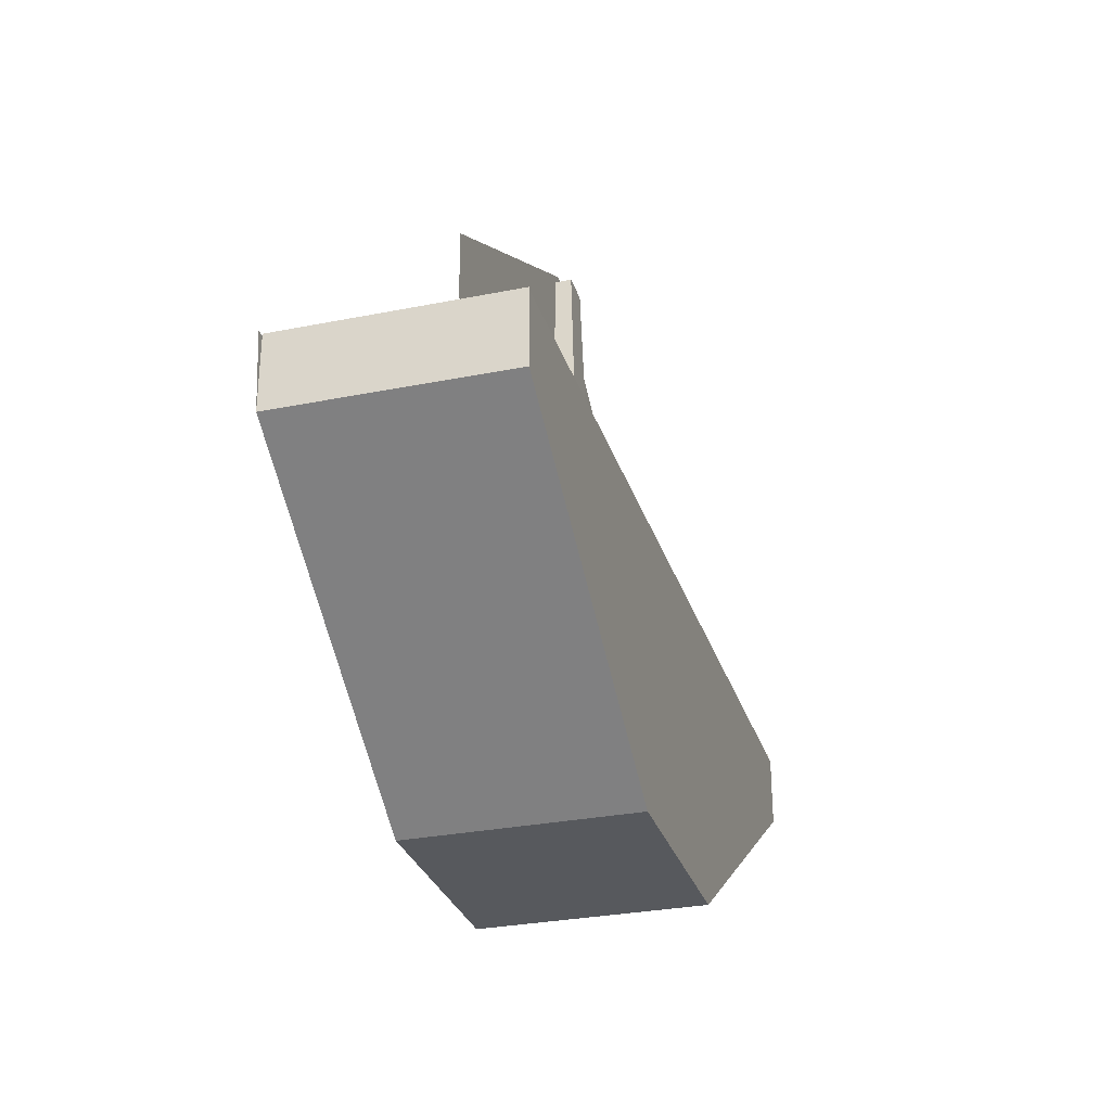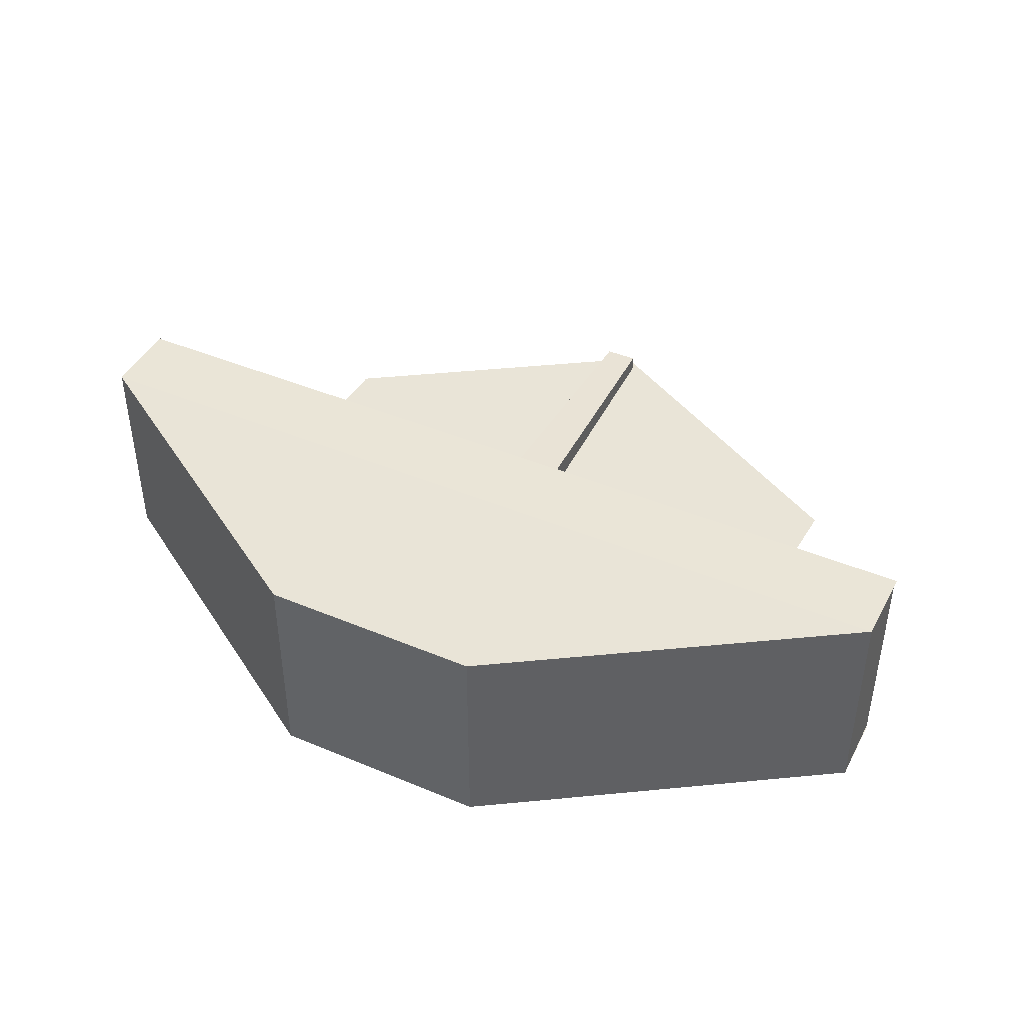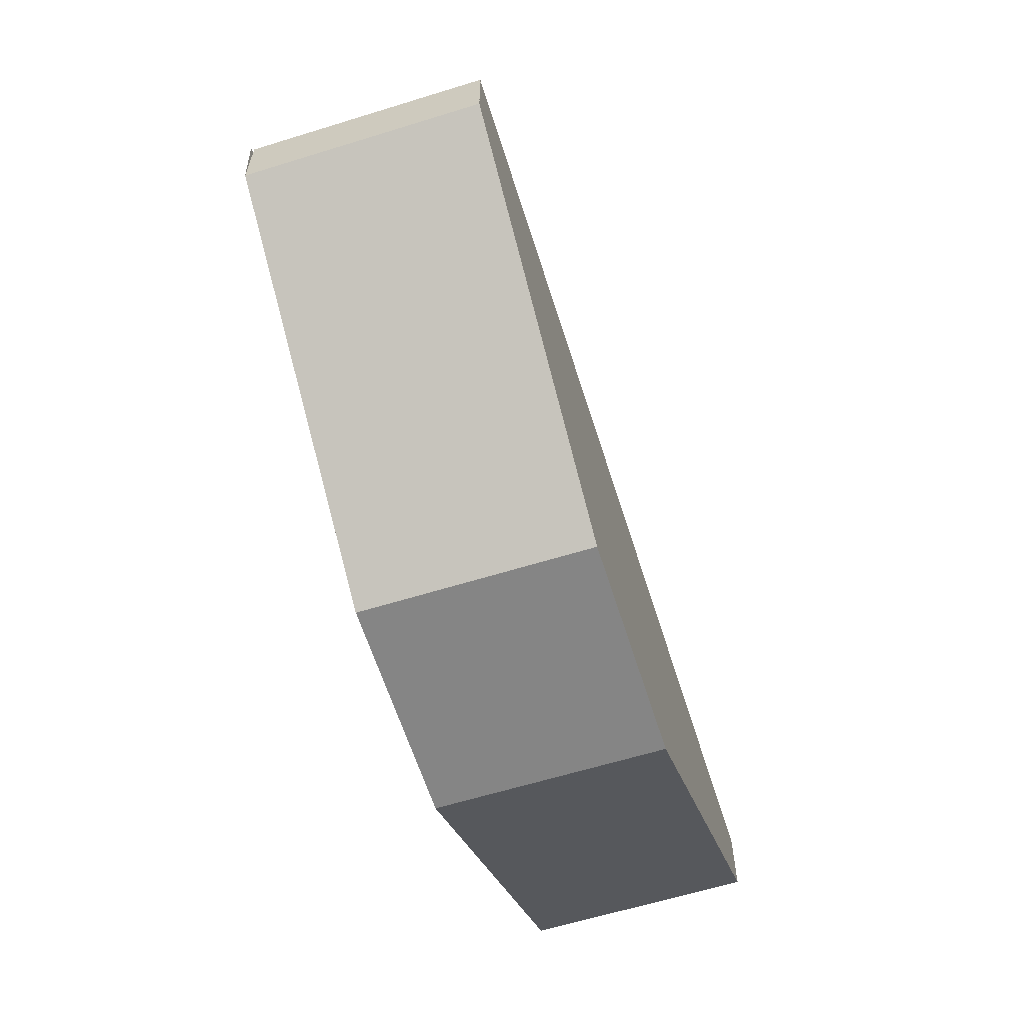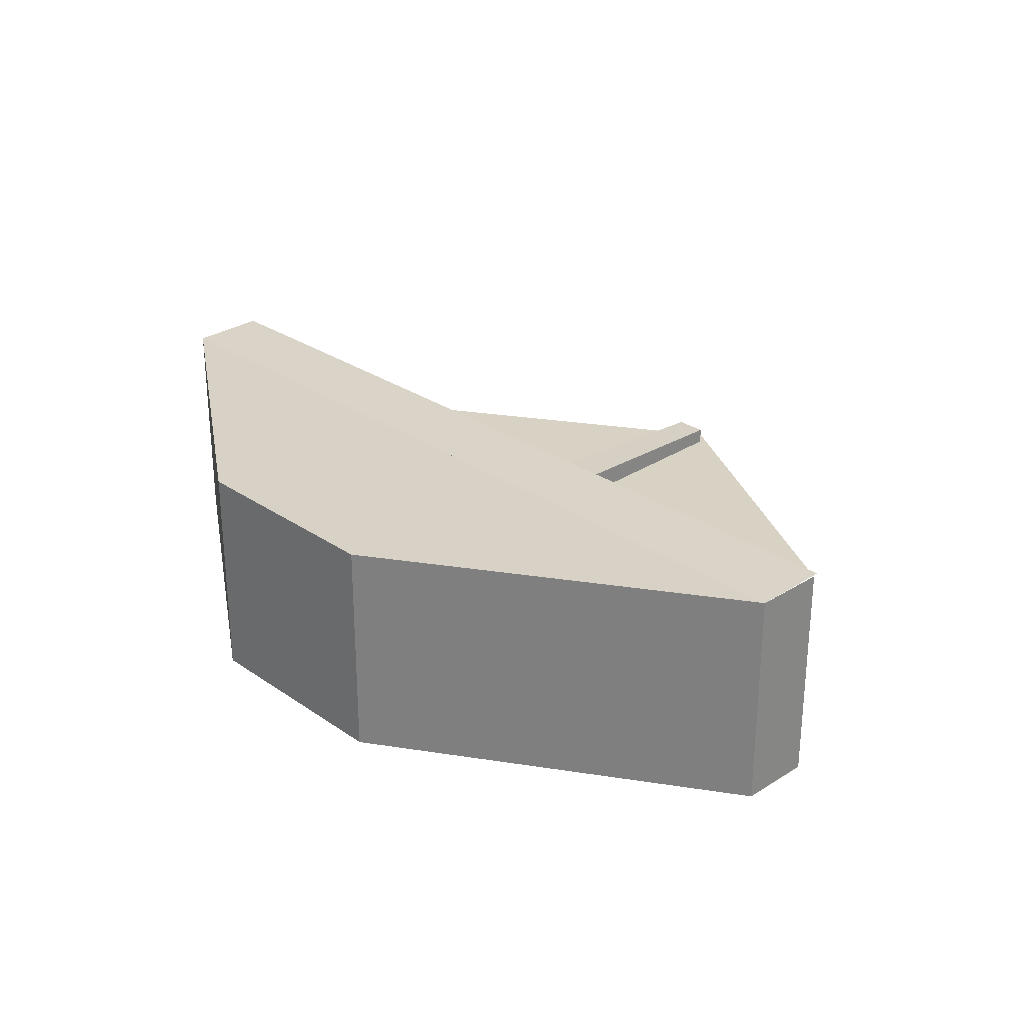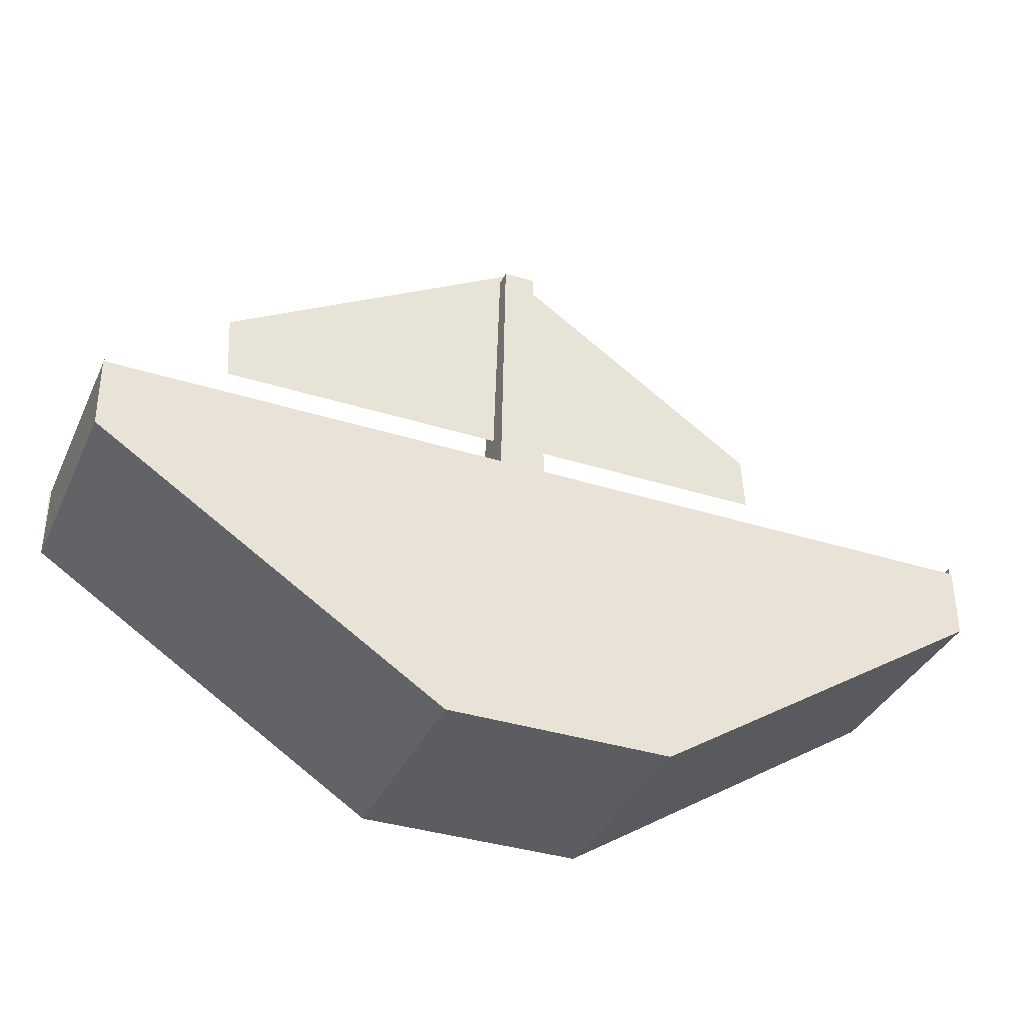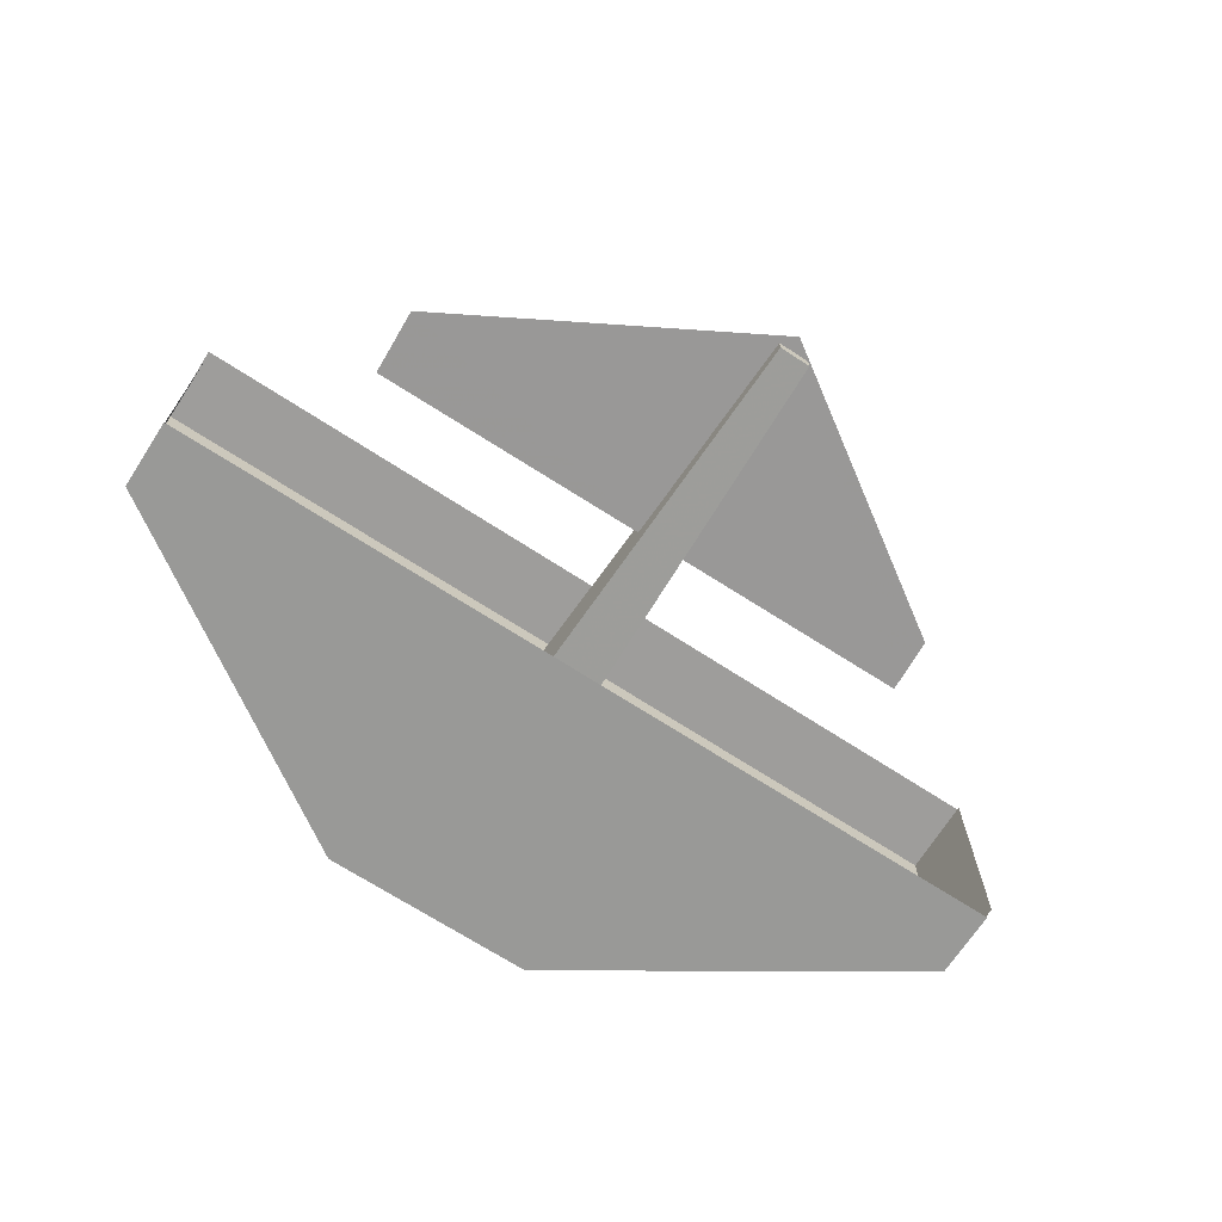
<metadata>
{"format":"obj","ext":"obj","renderer":"f3d","projection":"perspective","resolution":1024,"background":"white","views":[{"elev":-29.7,"azim":106.4,"up":"+Y"},{"elev":43.2,"azim":26.4,"up":"+Z"},{"elev":-61.8,"azim":107.5,"up":"+Y"},{"elev":27.4,"azim":46.5,"up":"+Z"},{"elev":-36.1,"azim":157.5,"up":"+Y"},{"elev":-68.8,"azim":146.8,"up":"+Z"}]}
</metadata>
<code>
o Plane
v -2.481 2.672 -0.01652
v 2.822 2.644 -0.04451
v -2.453 3.176 -0.01691
v 2.85 3.252 -0.04491
v 0.01196 2.659 -0.02968
v 0.03996 4.826 -0.03007
f 5 2 4 6
f 1 5 6 3
o Cube.001
v -0.2574 0.8244 0.2289
v -0.2574 0.8244 -0.2955
v 0.2671 0.8244 -0.2955
v 0.2671 0.8244 0.2289
v -0.1407 4.691 0.1123
v -0.1407 4.691 -0.1789
v 0.1504 4.691 -0.1789
v 0.1504 4.691 0.1123
f 11 12 8 7
f 12 13 9 8
f 13 14 10 9
f 14 11 7 10
f 7 8 9 10
f 14 13 12 11
o Cube
v 1 -1 -1
v 1 -1 1
v -1 -1 1
v -1 -1 -1
v 4.082 1 -1
v 4.082 1 1
v -4.082 1 1
v -4.082 1 -1
v 4.09 1.694 1.025
v -4.074 1.694 1.025
v 4.085 1.64 -0.9999
v -4.078 1.64 -0.9999
v 4.077 1.669 -1.001
v 4.077 1.669 0.9994
v -4.073 1.717 1.022
v -4.073 1.717 -0.9777
f 15 16 17 18
f 19 22 21 20
f 15 19 20 16
f 16 20 21 17
f 17 21 22 18
f 19 15 18 22
f 21 20 23 24
f 19 22 26 25
f 20 19 27 28
f 22 21 29 30

</code>
